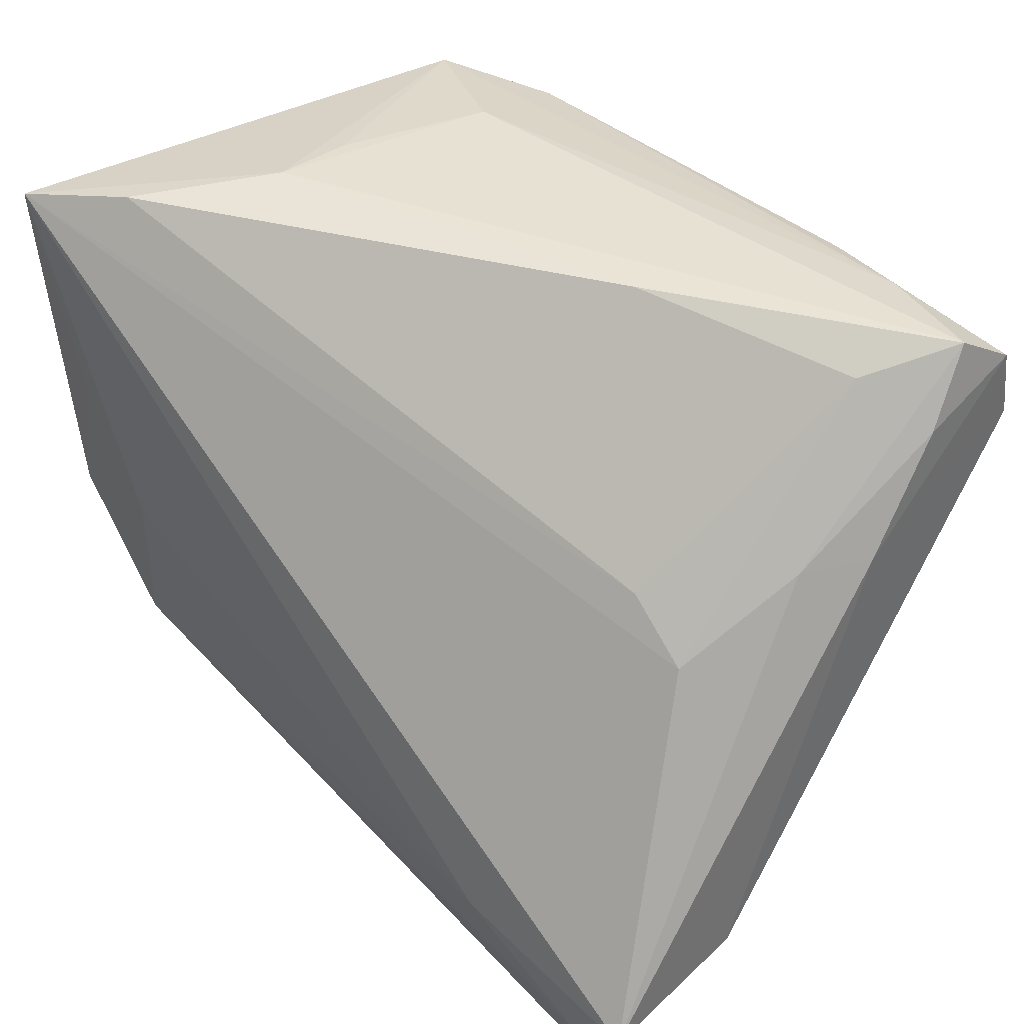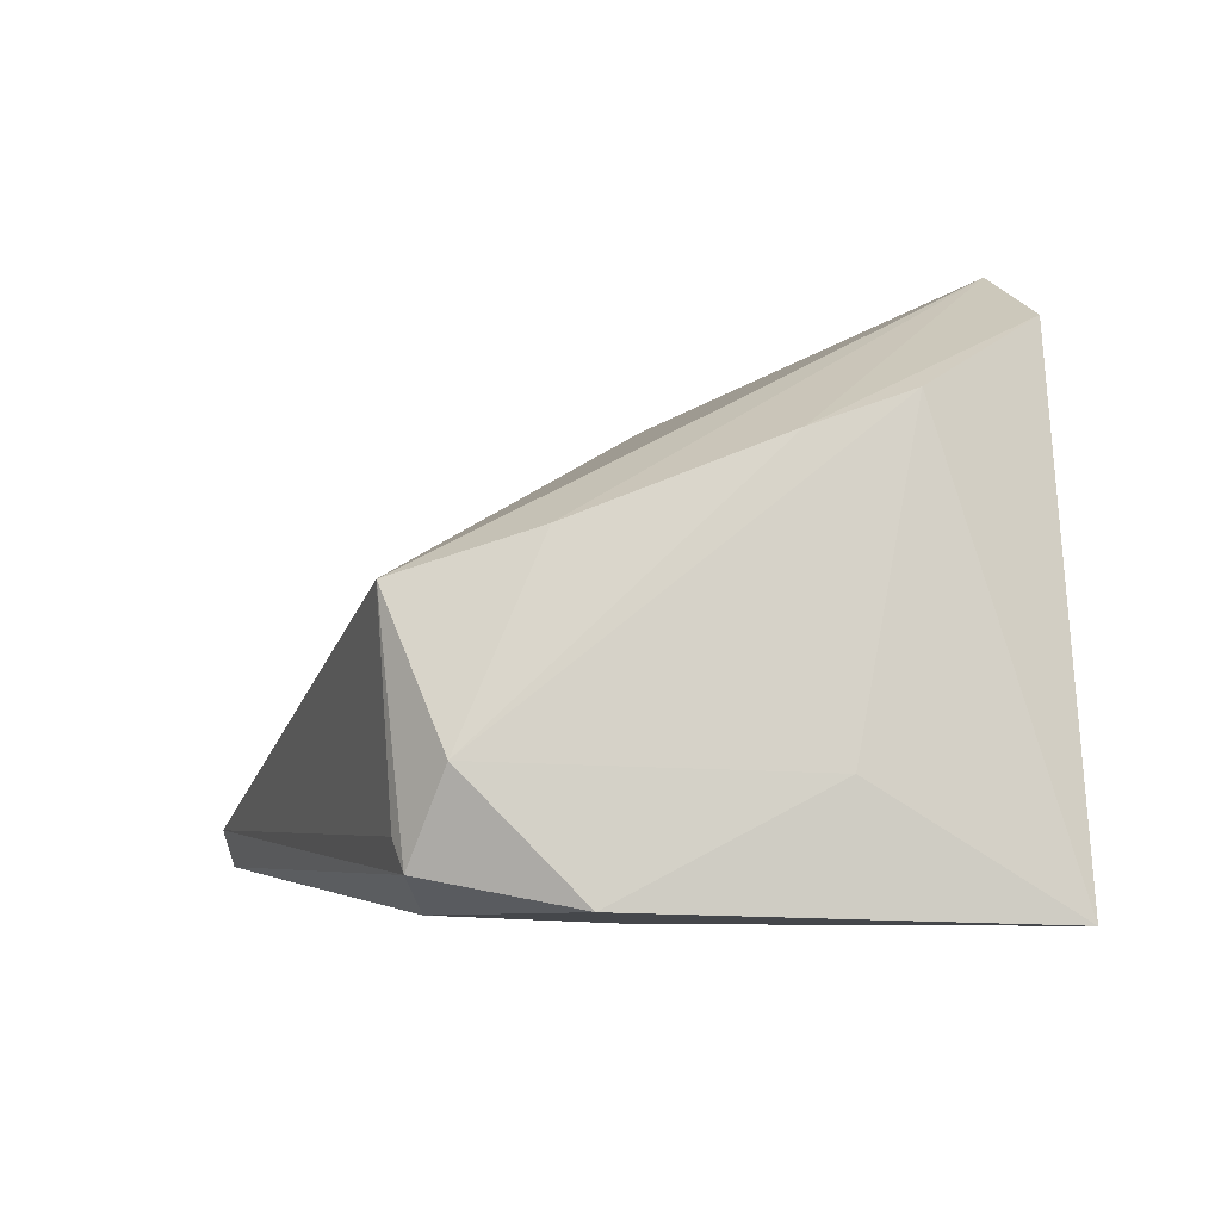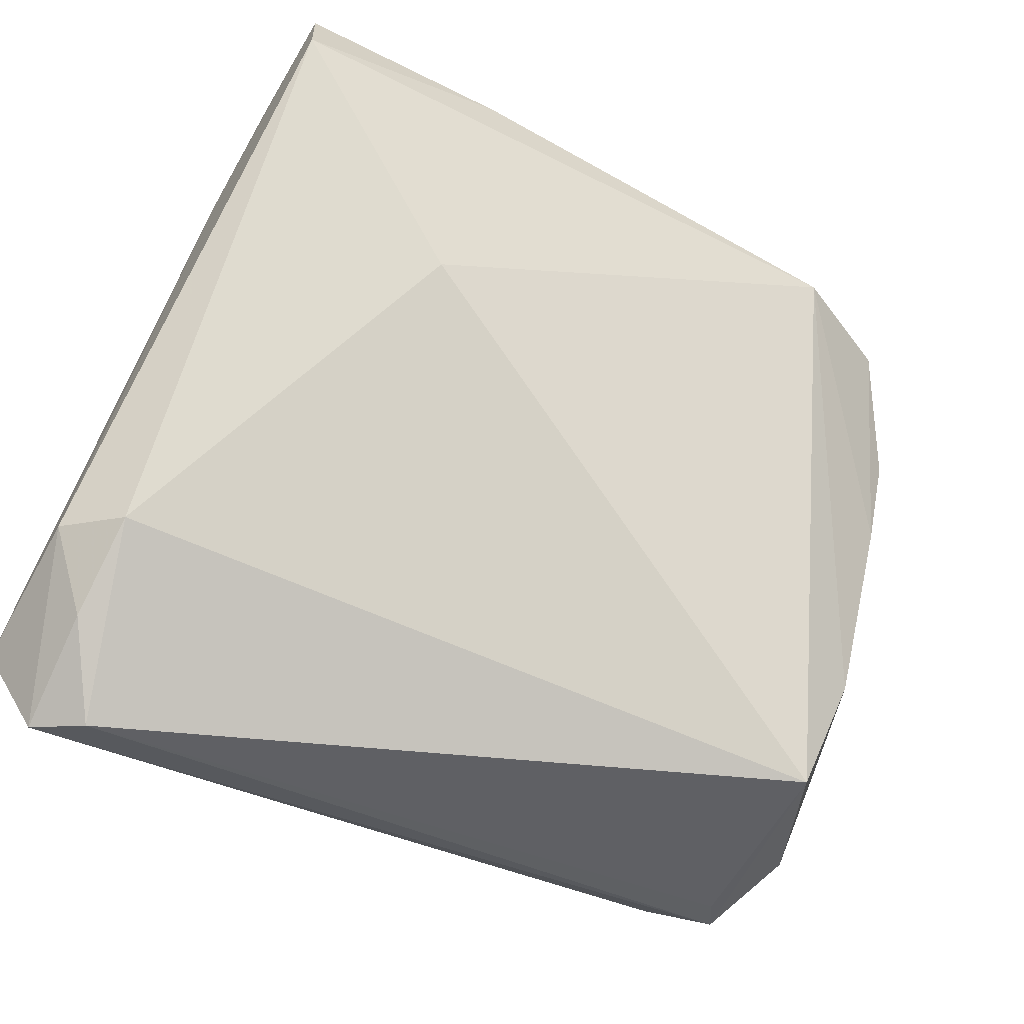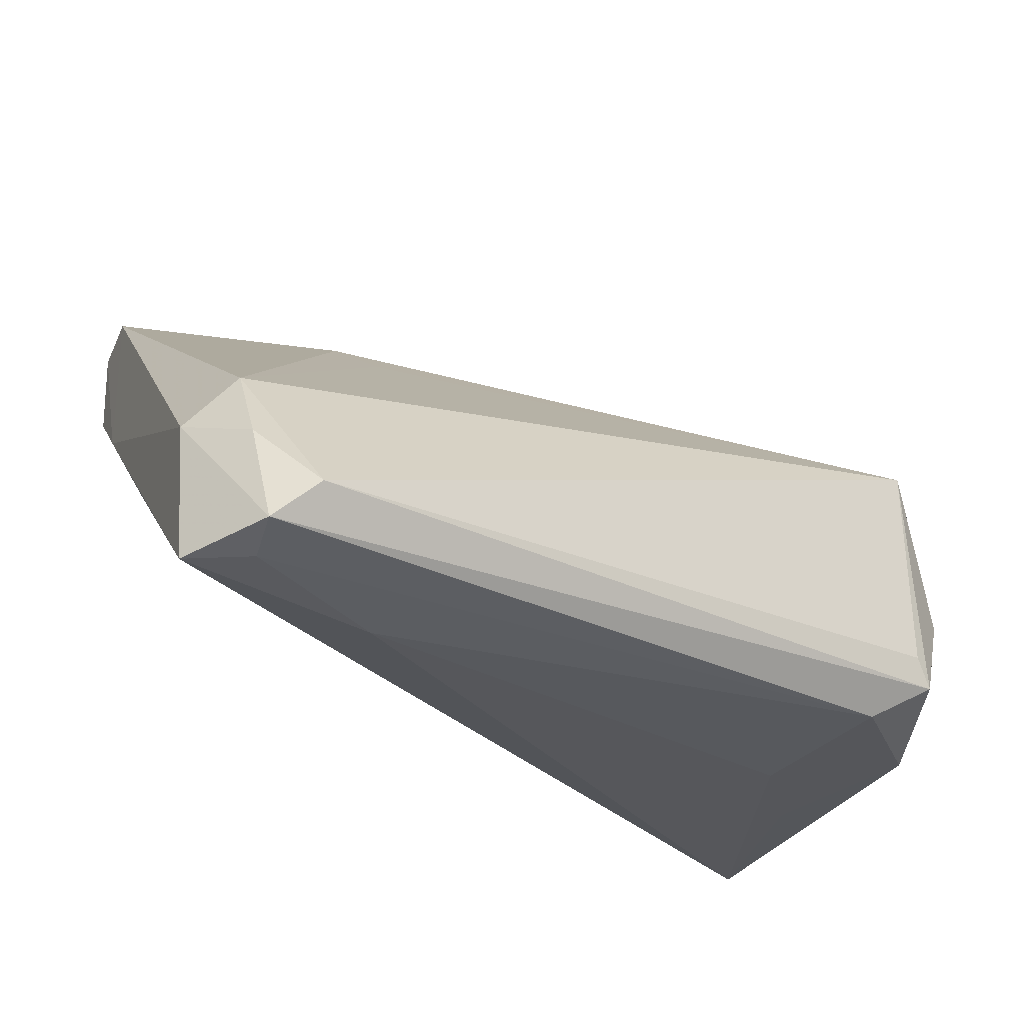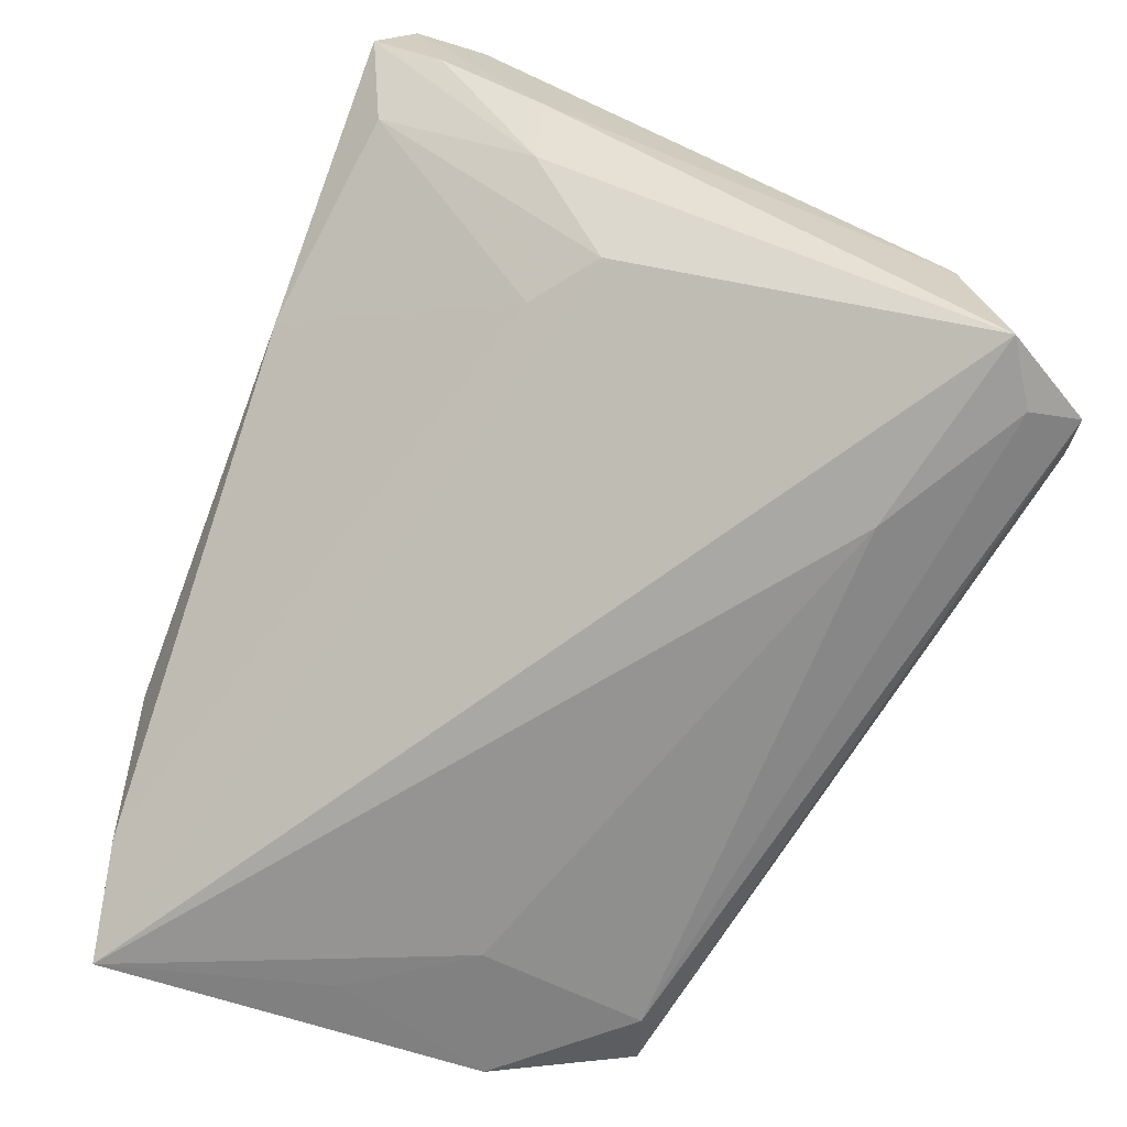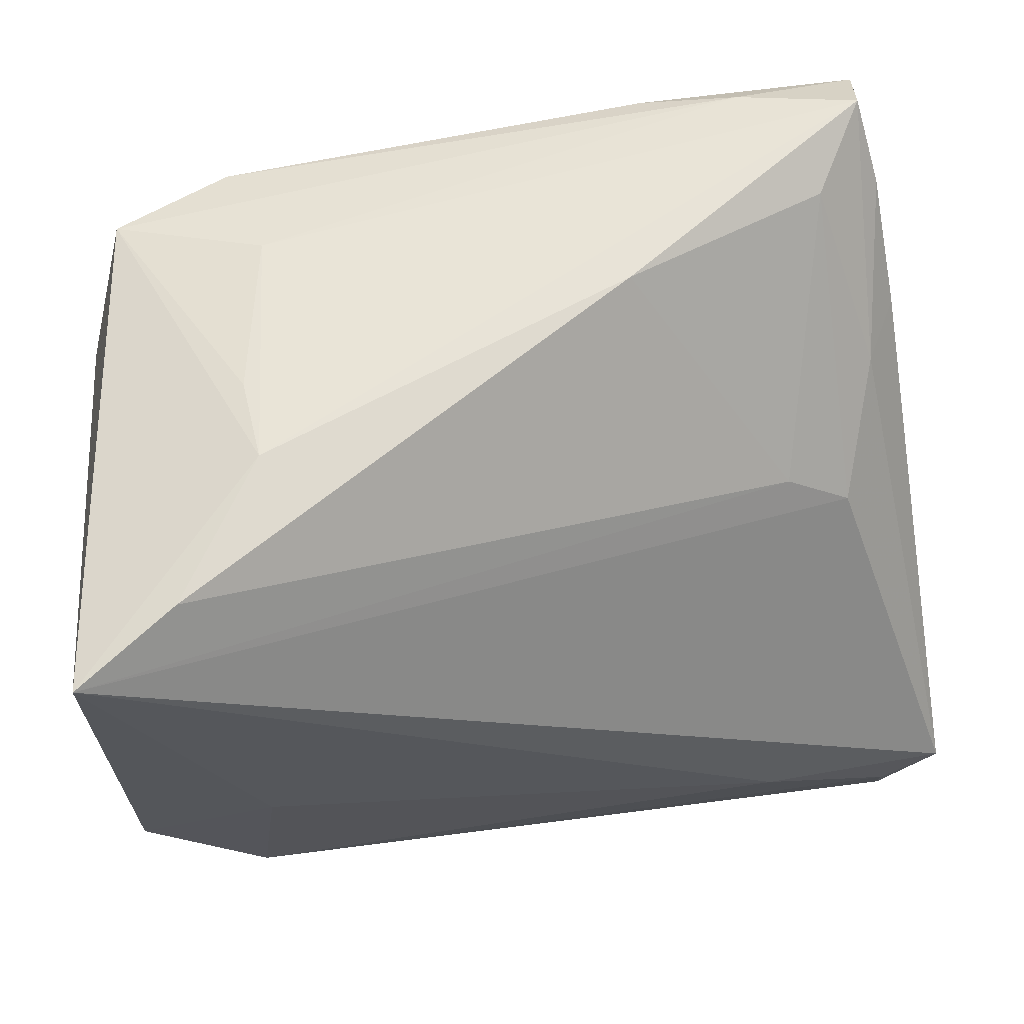
<metadata>
{"format":"obj","ext":"obj","renderer":"f3d","projection":"perspective","resolution":1024,"background":"white","views":[{"elev":43.7,"azim":-132.4,"up":"+Y"},{"elev":-3.8,"azim":80.9,"up":"+Z"},{"elev":-56.9,"azim":-29.7,"up":"+Y"},{"elev":-27.5,"azim":-24.7,"up":"+Z"},{"elev":-67.0,"azim":-110.8,"up":"+Z"},{"elev":62.1,"azim":169.8,"up":"+Y"}]}
</metadata>
<code>
v 0.03716 -0.03065 -0.01849
v 0.02116 0.0316 0.02152
v -0.04612 -0.04272 -0.02366
v 0.04115 0.005146 0.01744
v -0.03282 0.01032 -0.005704
v 0.02519 0.03304 0.00367
v -0.04889 0.01471 0.013
v -0.05197 -0.03261 -0.02491
v -0.04586 0.03401 0.02739
v -0.0475 0.02162 0.03469
v 0.03004 -0.008441 -0.02655
v -0.03981 0.03073 0.01815
v -0.04769 0.02629 0.02177
v 0.04529 0.008544 -0.01307
v 0.03478 0.03211 -0.01969
v 0.04157 0.01574 0.02116
v 0.02389 0.02699 0.03469
v 0.03914 -0.02972 -0.02173
v 0.04308 -0.02635 -0.01196
v -0.05194 -0.02904 -0.008039
v 0.03563 -0.03198 0.003953
v -0.04121 -0.04413 -0.01928
v 0.03658 0.02832 0.02884
v 0.04599 0.02981 -0.02622
v 0.03235 -0.02748 -0.0255
v -0.04717 0.02968 0.03362
v -0.03336 0.0322 0.03154
v 0.02464 0.03401 -0.005486
v -0.04654 -0.03124 -0.001925
v 0.03941 0.004527 -0.02605
v -0.02461 0.001697 0.02556
v -0.04018 0.004928 -0.006243
v 0.03987 -0.01714 0.008676
v -0.01656 0.03401 0.008996
v 0.04506 -0.01402 -0.02472
v -0.02301 0.02986 0.03442
v -0.02215 -0.00686 0.0191
v -0.02961 -0.02767 -0.0267
v -0.04534 -0.03691 -0.02519
v -0.04478 0.01402 0.006177
v -0.04672 -0.03755 -0.0115
f 17 36 10
f 24 23 16
f 8 32 24
f 10 29 31
f 31 17 10
f 21 17 31
f 21 29 22
f 3 18 22
f 24 16 14
f 10 36 26
f 38 8 24
f 32 8 40
f 20 29 10
f 20 8 3
f 37 29 21
f 21 31 37
f 37 31 29
f 3 22 41
f 41 22 29
f 41 20 3
f 29 20 41
f 1 18 21
f 21 22 1
f 1 22 18
f 19 14 16
f 21 18 19
f 9 34 12
f 32 40 12
f 12 40 9
f 27 26 36
f 9 26 27
f 36 17 27
f 27 17 23
f 23 2 27
f 27 2 9
f 7 40 8
f 8 20 7
f 10 26 7
f 7 20 10
f 11 38 24
f 25 18 3
f 38 11 25
f 3 8 39
f 8 38 39
f 39 25 3
f 38 25 39
f 21 19 33
f 33 17 21
f 32 12 5
f 5 12 34
f 34 15 5
f 24 32 5
f 5 15 24
f 28 34 9
f 9 2 28
f 28 15 34
f 28 23 24
f 24 15 28
f 13 26 9
f 13 7 26
f 9 40 13
f 40 7 13
f 18 25 35
f 35 25 11
f 35 19 18
f 24 14 35
f 14 19 35
f 4 19 16
f 4 33 19
f 4 16 23
f 23 17 4
f 17 33 4
f 6 2 23
f 23 28 6
f 6 28 2
f 30 11 24
f 24 35 30
f 30 35 11

</code>
